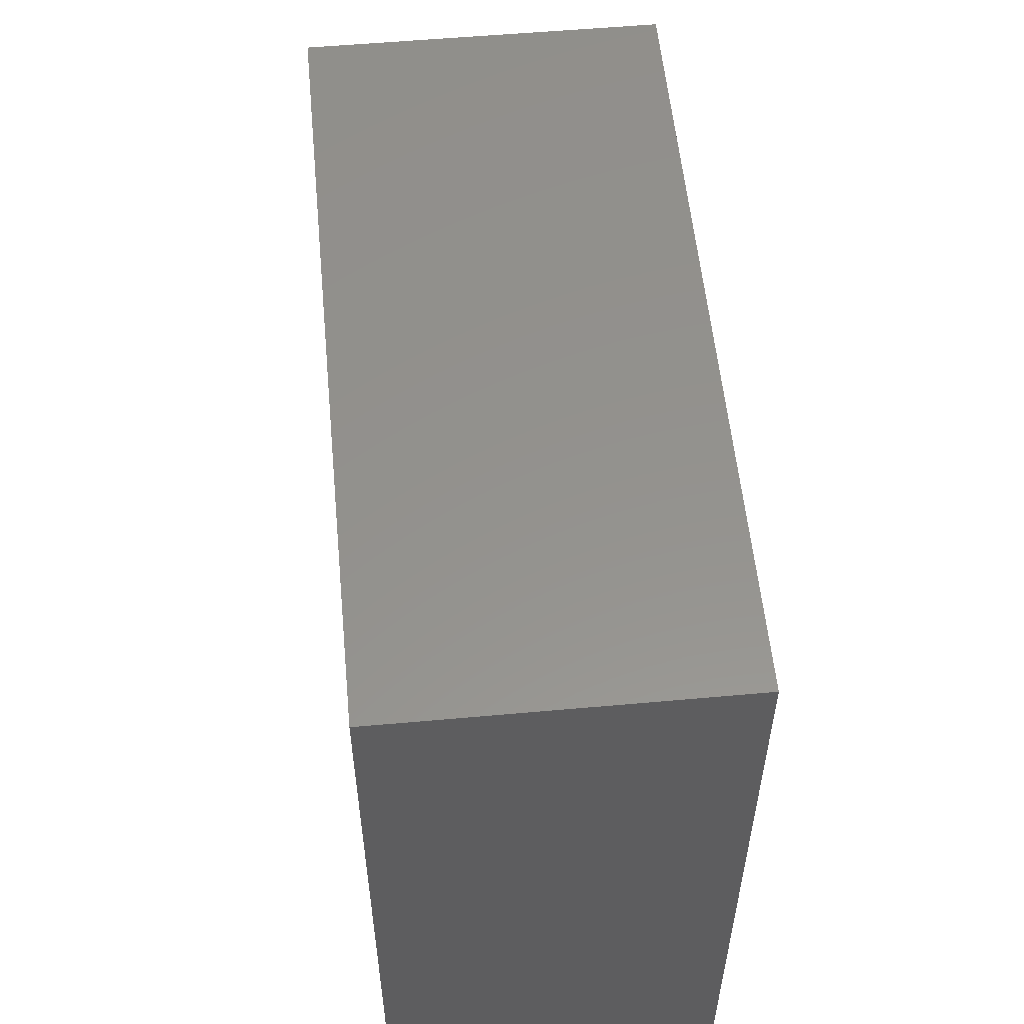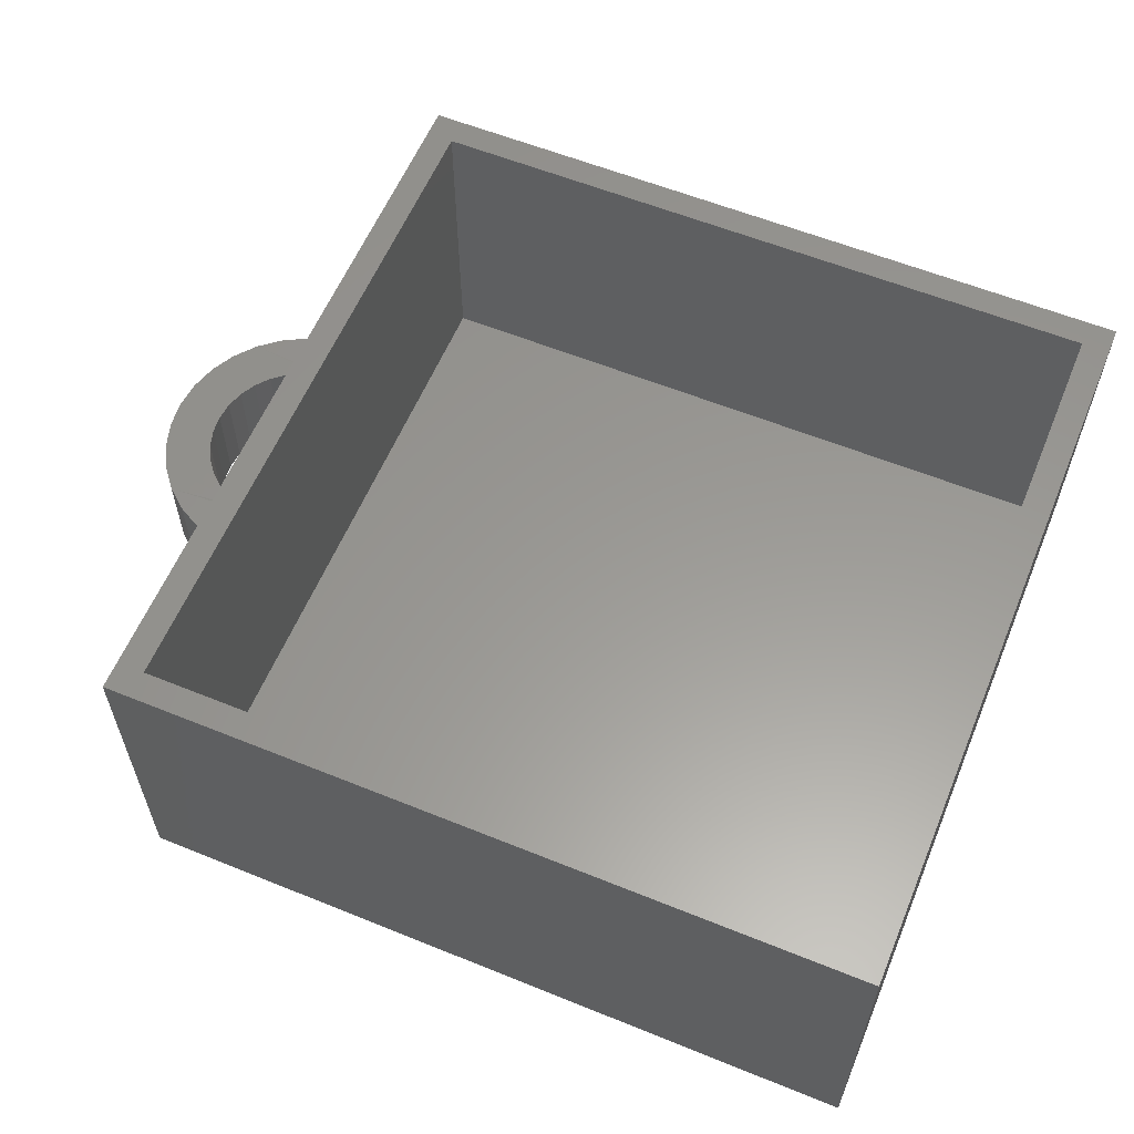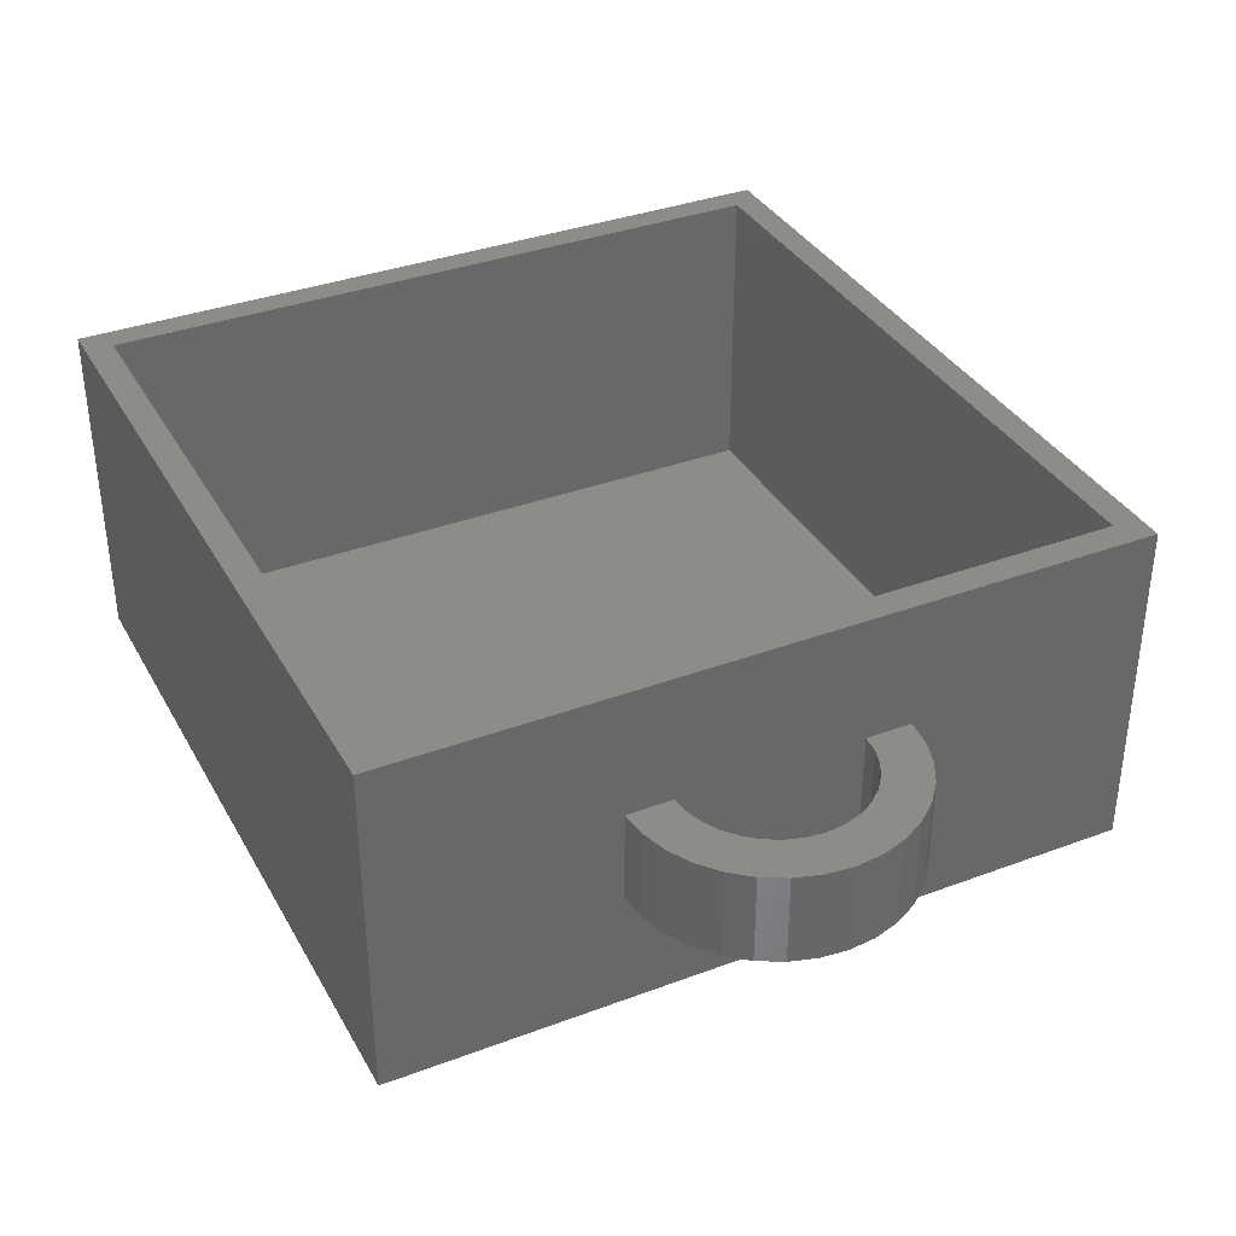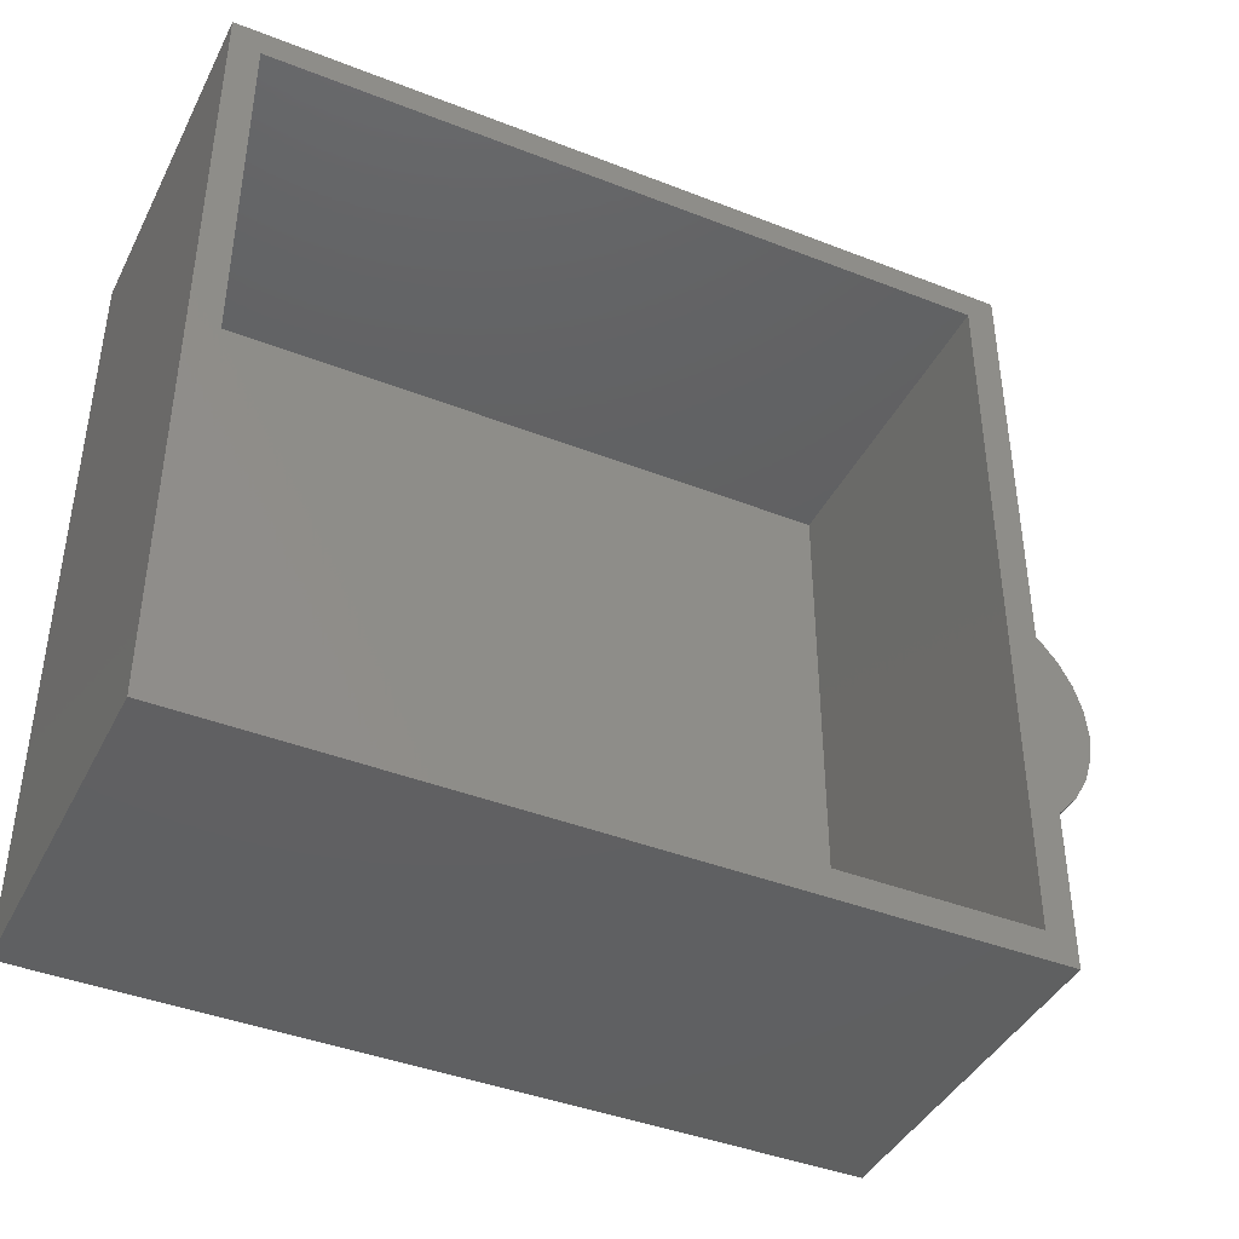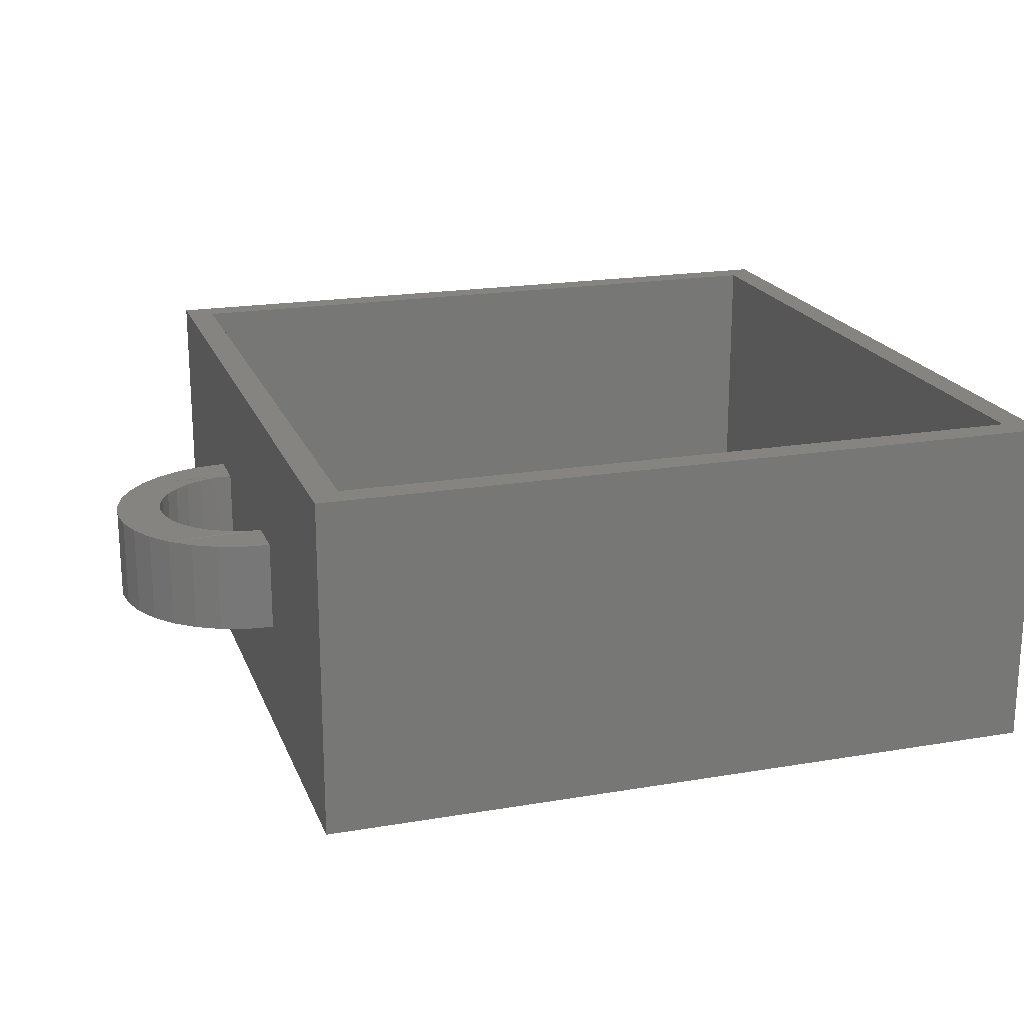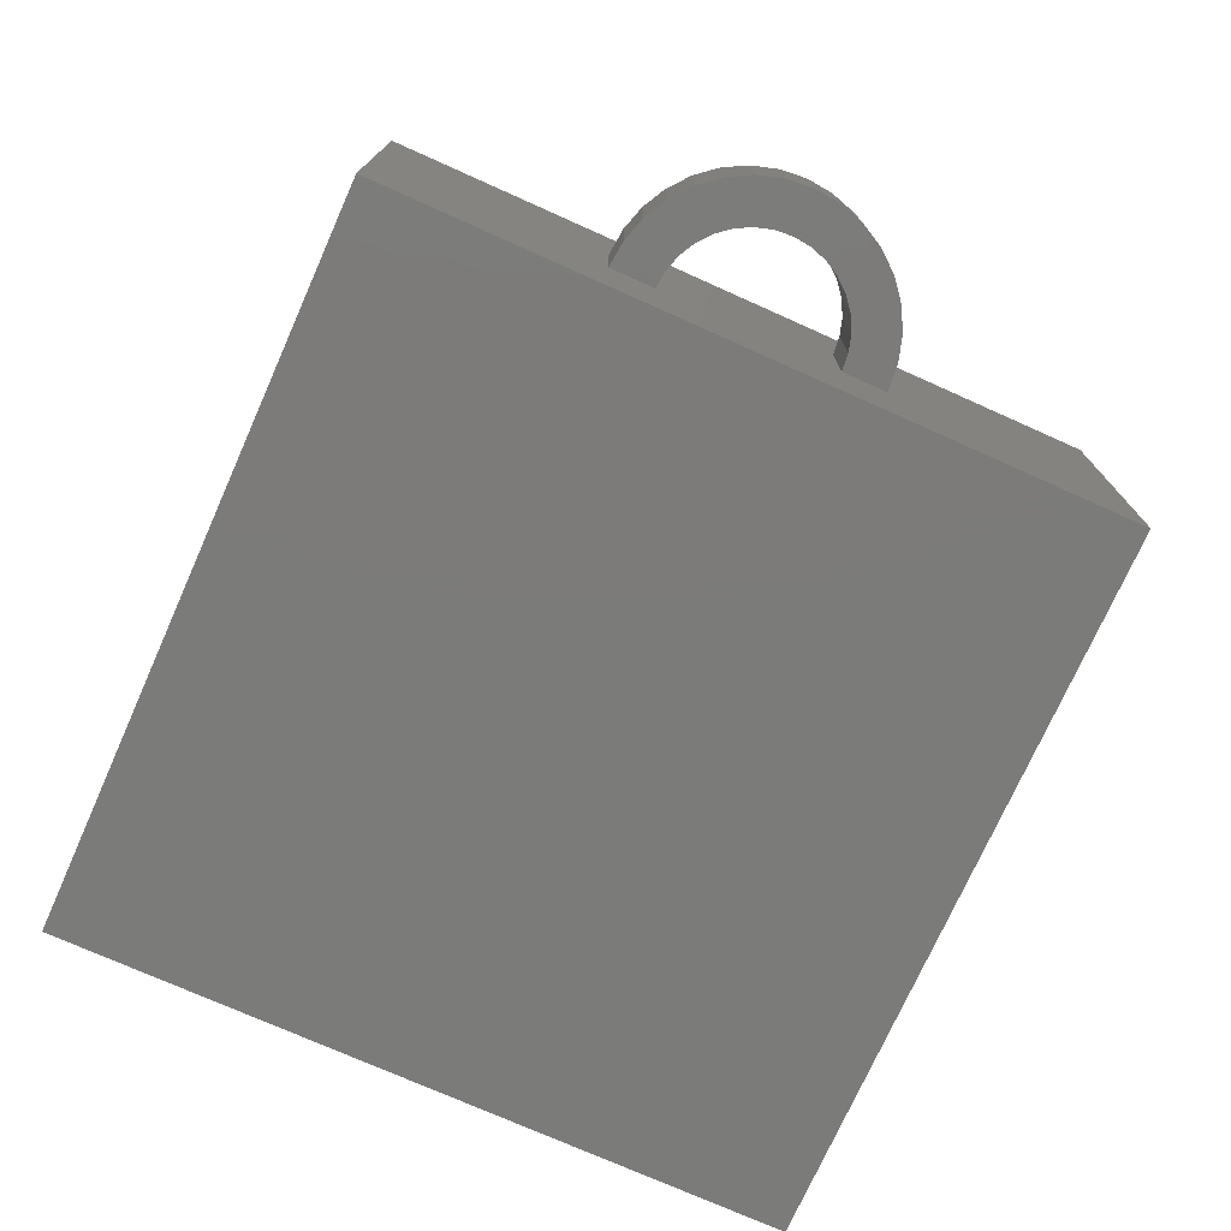
<metadata>
{"format":"stl","ext":"stl","renderer":"f3d","projection":"perspective","resolution":1024,"background":"white","views":[{"elev":55.8,"azim":-95.4,"up":"+Y"},{"elev":59.3,"azim":-157.4,"up":"+Z"},{"elev":35.9,"azim":63.9,"up":"+Z"},{"elev":-41.7,"azim":-25.3,"up":"+Y"},{"elev":19.8,"azim":162.6,"up":"+Z"},{"elev":-74.5,"azim":65.9,"up":"+Z"}]}
</metadata>
<code>
# stl→obj: 84 verts, 168 faces
v -1.256e-16 0.1172 -0.03906
v -5.638e-18 0.07812 -0.03906
v 2.151e-33 0.3203 -0.1406
v -1.59e-17 0.3203 0.1458
v -1.59e-17 -0.3125 0.1458
v 3.102e-17 -0.1172 0.03865
v -9.952e-18 -0.07812 0.03865
v -9.952e-18 0.07812 0.03865
v -1.305e-16 0.1172 0.03865
v -5.638e-18 -0.07812 -0.03906
v 0 -0.3125 -0.1406
v 3.588e-17 -0.1172 -0.03906
v 0.07812 -1.913e-17 -0.03906
v 0.07662 0.01524 0.03906
v 0.07662 0.01524 -0.03906
v 0.07218 0.0299 0.03906
v 0.07218 0.0299 -0.03906
v 0.06496 0.0434 0.03906
v 0.06496 0.0434 -0.03906
v 0.05524 0.05524 0.03906
v 0.05524 0.05524 -0.03906
v 0.0434 0.06496 0.03906
v 0.0434 0.06496 -0.03906
v 0.0299 0.07218 0.03906
v 0.0299 0.07218 -0.03906
v 0.01524 0.07662 0.03906
v 0.01524 0.07662 -0.03906
v 0.07812 -1.913e-17 0.03906
v 0.07662 -0.01524 -0.03906
v 0.07662 -0.01524 0.03906
v 0.07218 -0.0299 -0.03906
v 0.07218 -0.0299 0.03906
v 0.06496 -0.0434 -0.03906
v 0.06496 -0.0434 0.03906
v 0.05524 -0.05524 -0.03906
v 0.05524 -0.05524 0.03906
v 0.0434 -0.06496 -0.03906
v 0.0434 -0.06496 0.03906
v 0.0299 -0.07218 -0.03906
v 0.0299 -0.07218 0.03906
v 0.01524 -0.07662 -0.03906
v 0.01524 -0.07662 0.03906
v 0.09744 -0.06511 -0.03906
v 0.1083 -0.04485 -0.03906
v 0.1083 0.04485 -0.03906
v 0.1149 0.02286 -0.03906
v 0.09744 0.06511 -0.03906
v 0.08286 0.08286 -0.03906
v 0.08286 -0.08286 -0.03906
v 0.06511 -0.09744 -0.03906
v 0.04485 -0.1083 -0.03906
v 0.02286 -0.1149 -0.03906
v 0.02286 0.1149 -0.03906
v 0.04485 0.1083 -0.03906
v 0.06511 0.09744 -0.03906
v 0.1149 -0.02286 -0.03906
v 0.1172 1.328e-16 -0.03906
v 0.09744 -0.06511 0.03865
v 0.1083 -0.04485 0.03865
v 0.1149 0.02286 0.03865
v 0.1083 0.04485 0.03865
v 0.09744 0.06511 0.03865
v 0.08286 0.08286 0.03865
v 0.02286 -0.1149 0.03865
v 0.04485 -0.1083 0.03865
v 0.06511 -0.09744 0.03865
v 0.08286 -0.08286 0.03865
v 0.06511 0.09744 0.03865
v 0.04485 0.1083 0.03865
v 0.02286 0.1149 0.03865
v 0.1172 1.375e-16 0.03865
v 0.1149 -0.02286 0.03865
v -0.6328 -0.3125 0.1458
v -0.6094 -0.2891 0.1458
v -0.6328 0.3203 0.1458
v -0.6094 0.2969 0.1458
v -0.02344 0.2969 0.1458
v -0.02344 -0.2891 0.1458
v -0.6094 0.2969 -0.1172
v -0.02344 0.2969 -0.1172
v -0.6094 -0.2891 -0.1172
v -0.02344 -0.2891 -0.1172
v -0.6328 -0.3125 -0.1406
v -0.6328 0.3203 -0.1406
f 1 2 3
f 4 5 6
f 4 6 7
f 4 7 8
f 4 8 9
f 4 9 1
f 4 1 3
f 8 7 2
f 2 7 10
f 2 10 3
f 3 10 11
f 6 5 12
f 12 5 11
f 12 11 10
f 13 14 15
f 15 14 16
f 15 16 17
f 17 16 18
f 17 18 19
f 19 18 20
f 19 20 21
f 21 20 22
f 21 22 23
f 23 22 24
f 23 24 25
f 25 24 26
f 25 26 27
f 27 26 8
f 27 8 2
f 14 13 28
f 28 13 29
f 28 29 30
f 30 29 31
f 30 31 32
f 32 31 33
f 32 33 34
f 34 33 35
f 34 35 36
f 36 35 37
f 36 37 38
f 38 37 39
f 38 39 40
f 40 39 41
f 40 41 42
f 42 41 10
f 42 10 7
f 43 37 35
f 43 35 44
f 35 33 44
f 44 33 31
f 45 46 17
f 45 17 19
f 45 19 21
f 45 21 47
f 47 21 23
f 47 23 25
f 47 25 48
f 48 25 27
f 10 41 49
f 10 49 50
f 10 50 51
f 10 51 52
f 10 52 12
f 49 41 39
f 49 39 37
f 49 37 43
f 2 1 53
f 2 53 54
f 2 54 55
f 2 55 48
f 2 48 27
f 44 31 56
f 56 31 29
f 56 29 57
f 57 29 13
f 57 13 46
f 46 13 15
f 46 15 17
f 36 38 58
f 59 36 58
f 59 34 36
f 32 34 59
f 16 60 61
f 18 16 61
f 20 18 61
f 62 20 61
f 22 20 62
f 24 22 62
f 63 24 62
f 26 24 63
f 7 6 64
f 7 64 65
f 7 65 66
f 7 66 67
f 7 67 42
f 67 58 38
f 67 38 40
f 67 40 42
f 8 26 63
f 8 63 68
f 8 68 69
f 8 69 70
f 8 70 9
f 16 14 60
f 60 14 28
f 60 28 71
f 71 28 30
f 71 30 72
f 72 30 32
f 72 32 59
f 6 12 64
f 64 12 52
f 64 52 65
f 65 52 51
f 65 51 66
f 66 51 50
f 66 50 67
f 67 50 49
f 67 49 58
f 58 49 43
f 58 43 59
f 59 43 44
f 59 44 72
f 72 44 56
f 72 56 71
f 71 56 57
f 71 57 60
f 60 57 46
f 60 46 61
f 61 46 45
f 61 45 62
f 62 45 47
f 62 47 63
f 63 47 48
f 63 48 68
f 68 48 55
f 68 55 69
f 69 55 54
f 69 54 70
f 70 54 53
f 70 53 9
f 9 53 1
f 73 74 75
f 75 74 76
f 75 76 4
f 4 76 77
f 4 77 5
f 5 77 78
f 5 78 73
f 73 78 74
f 79 80 76
f 76 80 77
f 74 78 81
f 81 78 82
f 74 81 76
f 76 81 79
f 78 77 82
f 82 77 80
f 81 82 79
f 79 82 80
f 83 73 84
f 84 73 75
f 73 83 5
f 5 83 11
f 84 75 3
f 3 75 4
f 83 84 11
f 11 84 3

</code>
